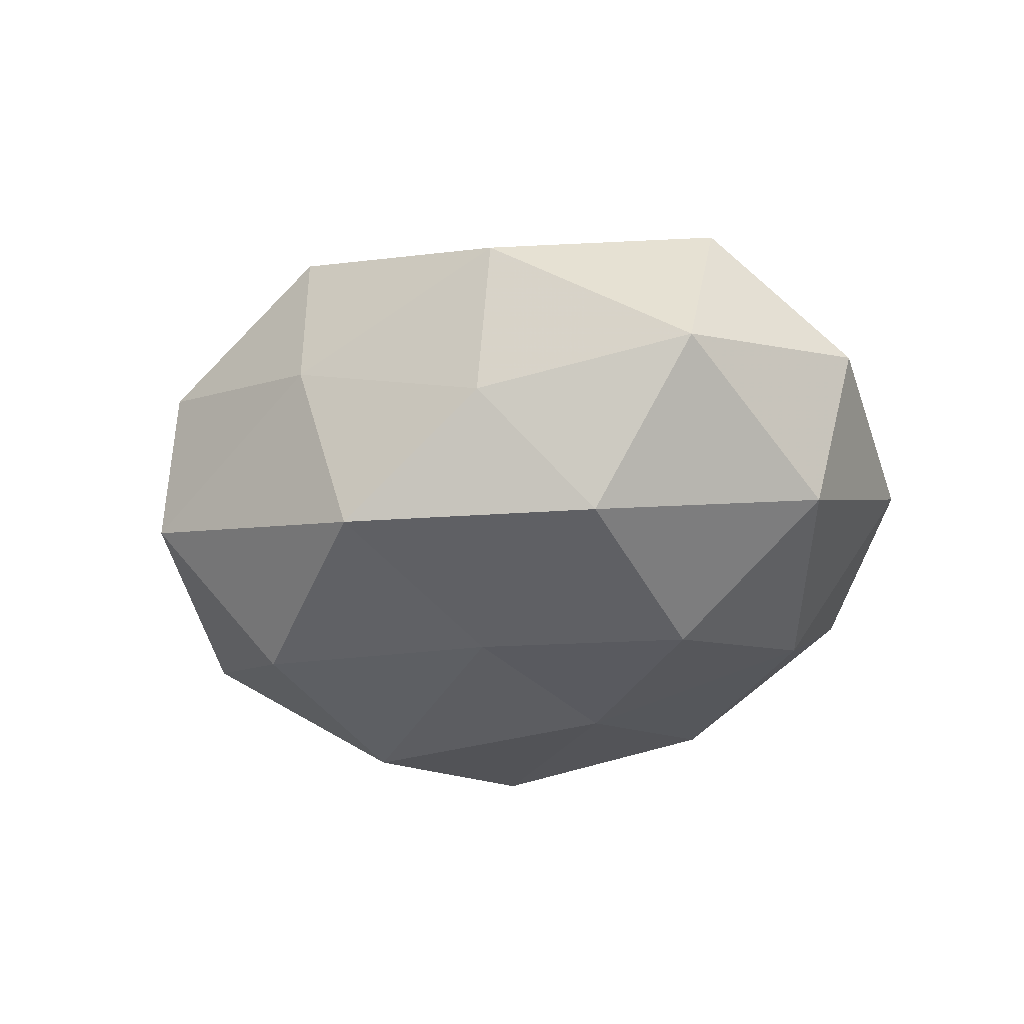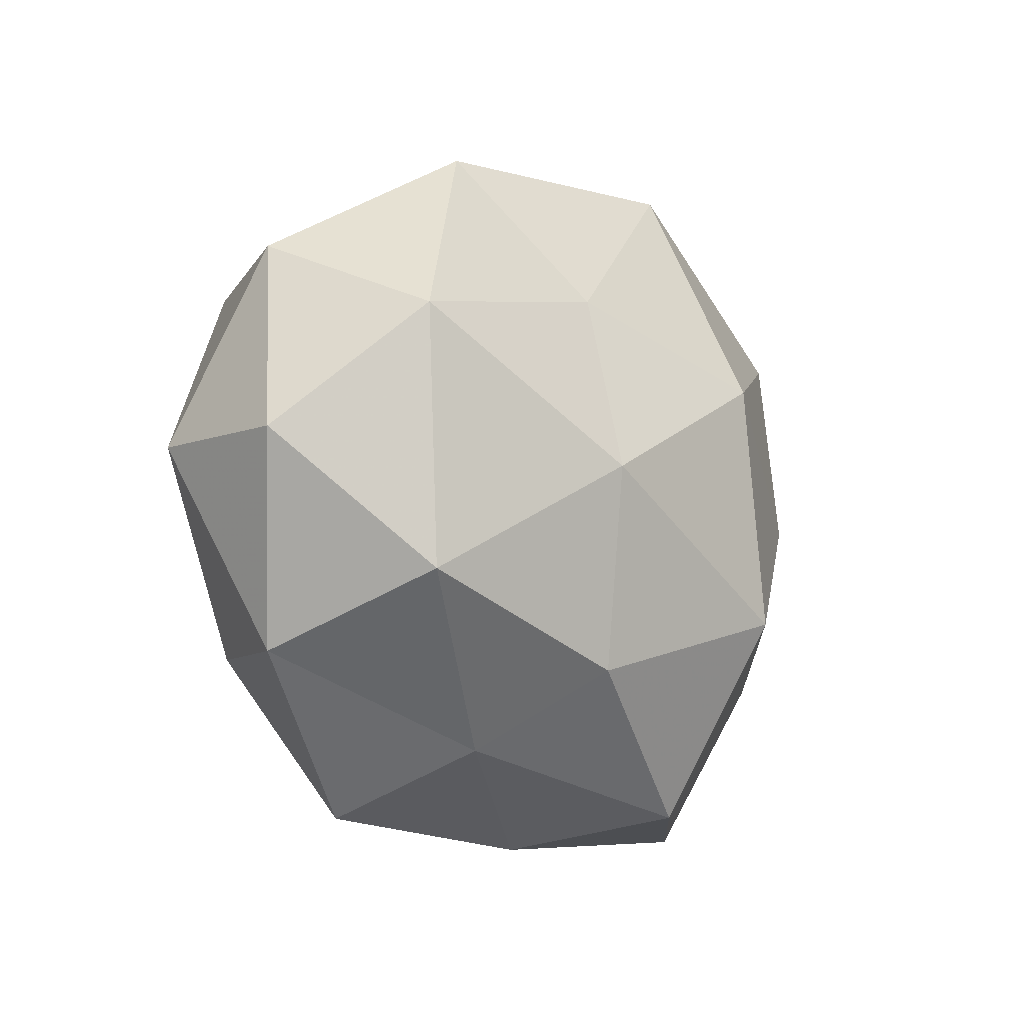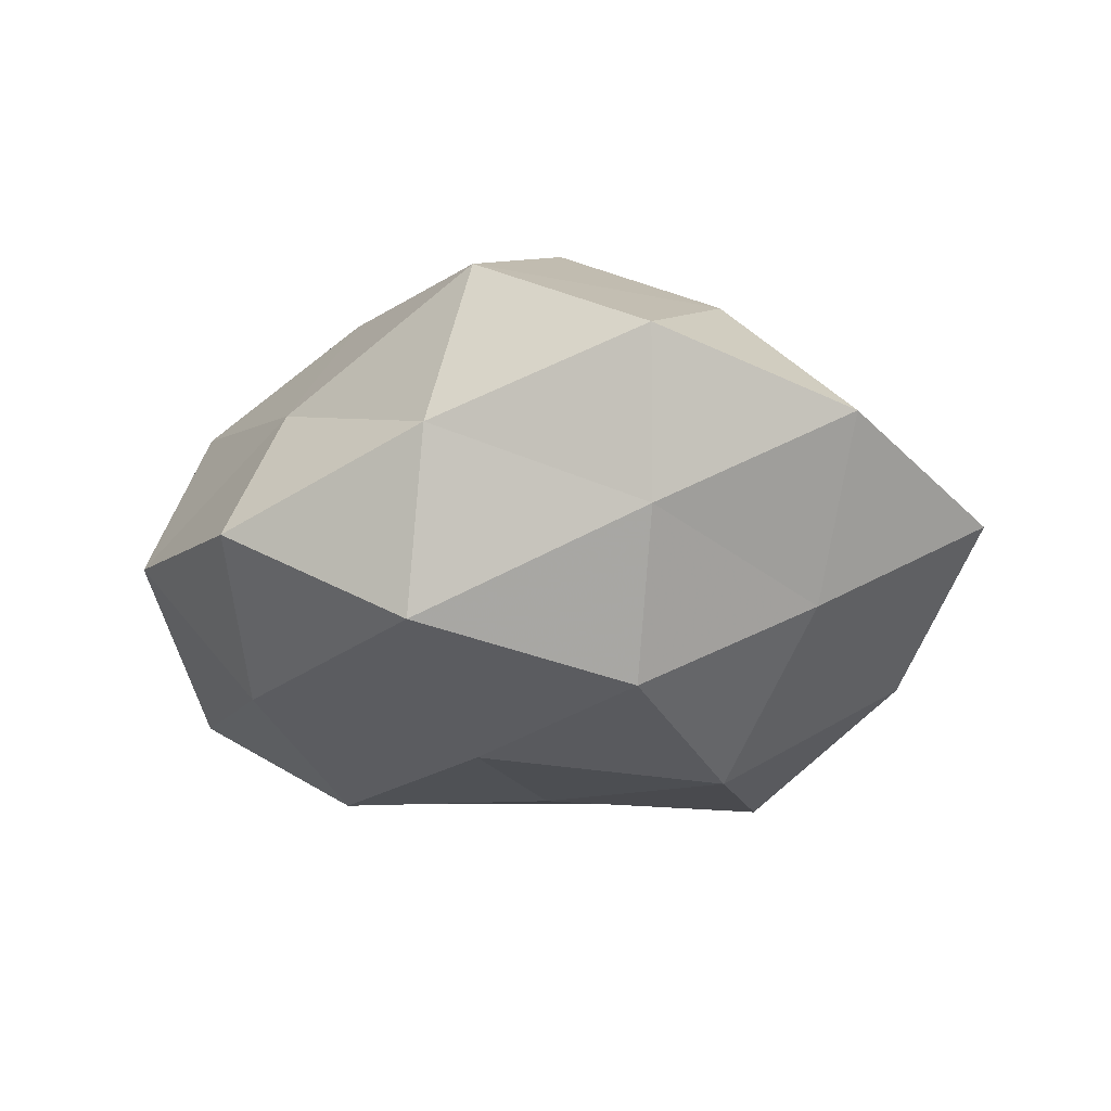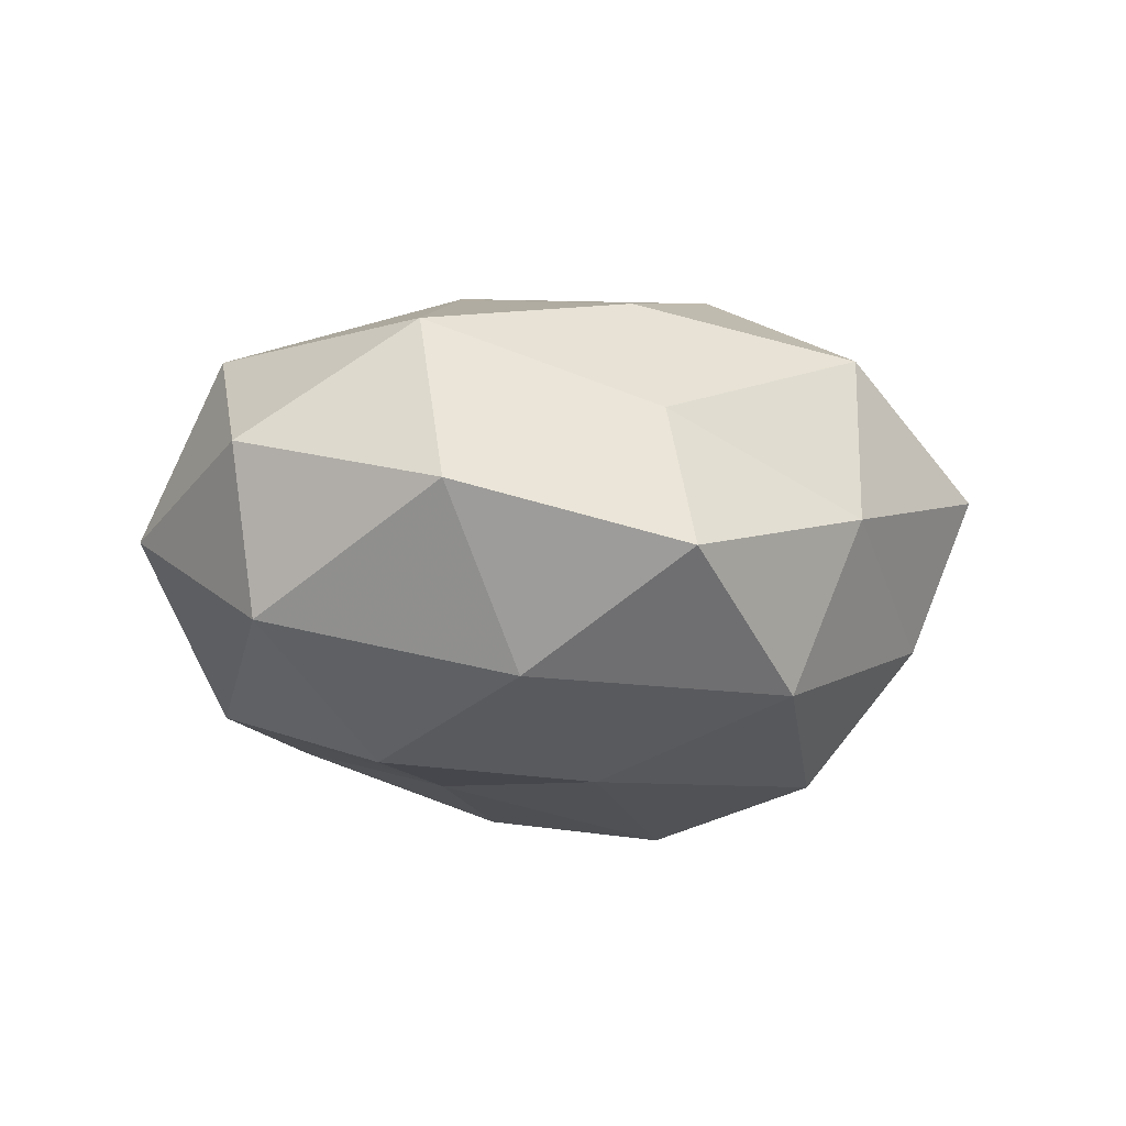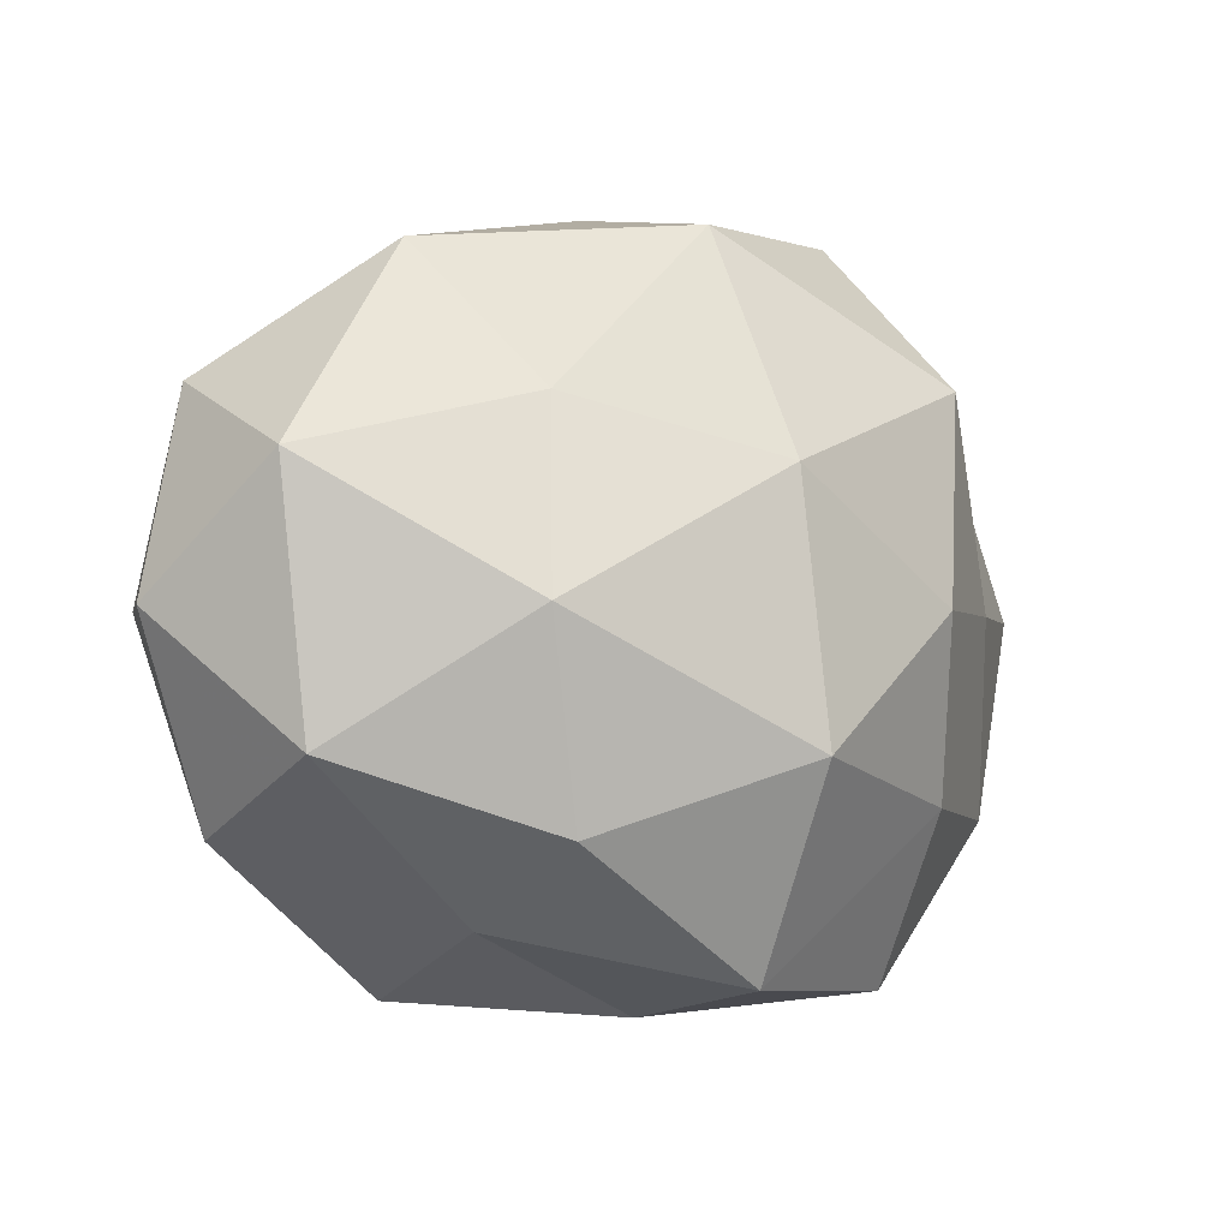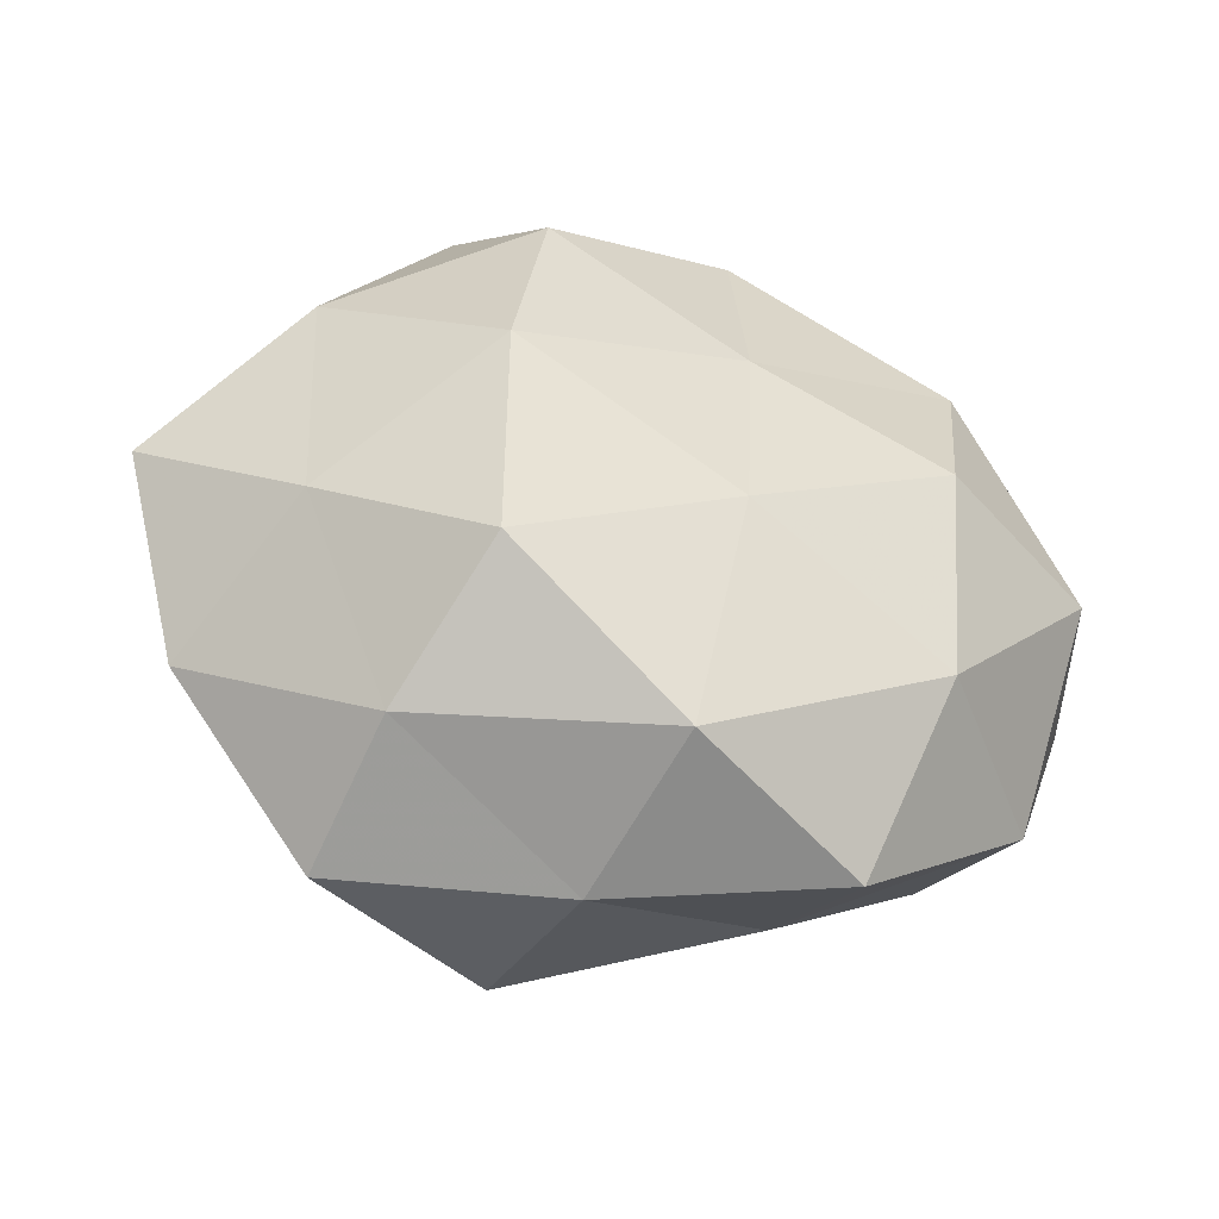
<metadata>
{"format":"obj","ext":"obj","renderer":"f3d","projection":"perspective","resolution":1024,"background":"white","views":[{"elev":-28.7,"azim":-138.0,"up":"+Z"},{"elev":-14.3,"azim":-57.2,"up":"+Y"},{"elev":-24.3,"azim":23.9,"up":"+Z"},{"elev":-15.2,"azim":-46.3,"up":"+Z"},{"elev":-6.9,"azim":-25.8,"up":"+Y"},{"elev":-45.1,"azim":162.7,"up":"+Y"}]}
</metadata>
<code>
v 0.03562 -0.01004 -0.01554
v 0.02001 0.002447 -0.02932
v 0.03674 0.01533 -0.01632
v -0.000435 -0.03479 -0.02036
v 0.02933 -0.02016 0.01693
v -0.02325 0.03221 -0.005942
v -0.01818 -0.003007 0.0273
v 0.004145 -0.04099 -0.001552
v -0.0439 0.02019 -0.001995
v -0.01575 0.01761 0.02161
v -0.04952 -0.002386 0.003253
v 0.0214 0.03811 0.007969
v -0.03723 -0.01668 0.01609
v 0.01927 -0.02096 -0.02582
v -0.04492 -0.0009519 -0.01433
v 0.005935 0.01112 0.03002
v -0.02675 -0.02098 -0.02032
v 0.02937 0.02148 0.02053
v -0.01735 -0.03248 0.007662
v 0.03964 0.02208 0.002166
v -0.003048 0.04014 0.0006352
v -0.04069 0.01107 0.01728
v 0.02834 -0.03836 0.005954
v -0.02631 0.03346 0.01079
v 0.02217 0.03853 -0.01027
v -0.004133 -0.01026 -0.02686
v 0.02552 -0.03177 -0.01092
v 0.03877 0.0001874 0.01121
v -0.04056 -0.02389 -0.003211
v 0.0514 0.001753 -0.004224
v -0.01331 -0.02434 0.02235
v 0.04417 -0.02048 0.001056
v 0.01549 0.02558 -0.02508
v 0.008678 -0.0164 0.03071
v 0.001556 0.03555 0.02027
v 0.008 -0.03803 0.01791
v -0.006595 0.03573 -0.01802
v -0.02621 0.0005762 -0.02624
v -0.03055 0.02108 -0.01924
v -0.005829 0.01224 -0.02485
v 0.02622 -0.001206 0.02429
v -0.02056 -0.03922 -0.008978
f 2 3 1
f 14 2 1
f 11 9 15
f 10 7 16
f 12 18 20
f 10 22 7
f 22 9 11
f 22 13 7
f 22 11 13
f 24 6 9
f 24 21 6
f 24 9 22
f 10 24 22
f 3 25 20
f 20 25 12
f 21 12 25
f 14 26 2
f 14 4 26
f 4 17 26
f 27 8 4
f 14 1 27
f 14 27 4
f 27 23 8
f 18 28 20
f 13 11 29
f 15 29 11
f 17 29 15
f 13 29 19
f 1 3 30
f 30 3 20
f 20 28 30
f 7 13 31
f 31 13 19
f 23 32 5
f 1 32 27
f 27 32 23
f 32 28 5
f 1 30 32
f 32 30 28
f 2 33 3
f 3 33 25
f 7 34 16
f 7 31 34
f 10 16 35
f 35 18 12
f 16 18 35
f 35 12 21
f 10 35 24
f 35 21 24
f 8 36 19
f 5 36 23
f 8 23 36
f 19 36 31
f 34 36 5
f 34 31 36
f 6 21 37
f 21 25 37
f 37 25 33
f 38 17 15
f 26 17 38
f 9 6 39
f 9 39 15
f 37 39 6
f 15 39 38
f 26 40 2
f 2 40 33
f 33 40 37
f 26 38 40
f 40 39 37
f 40 38 39
f 16 41 18
f 5 28 41
f 18 41 28
f 41 34 5
f 16 34 41
f 4 8 42
f 4 42 17
f 42 8 19
f 17 42 29
f 19 29 42

</code>
